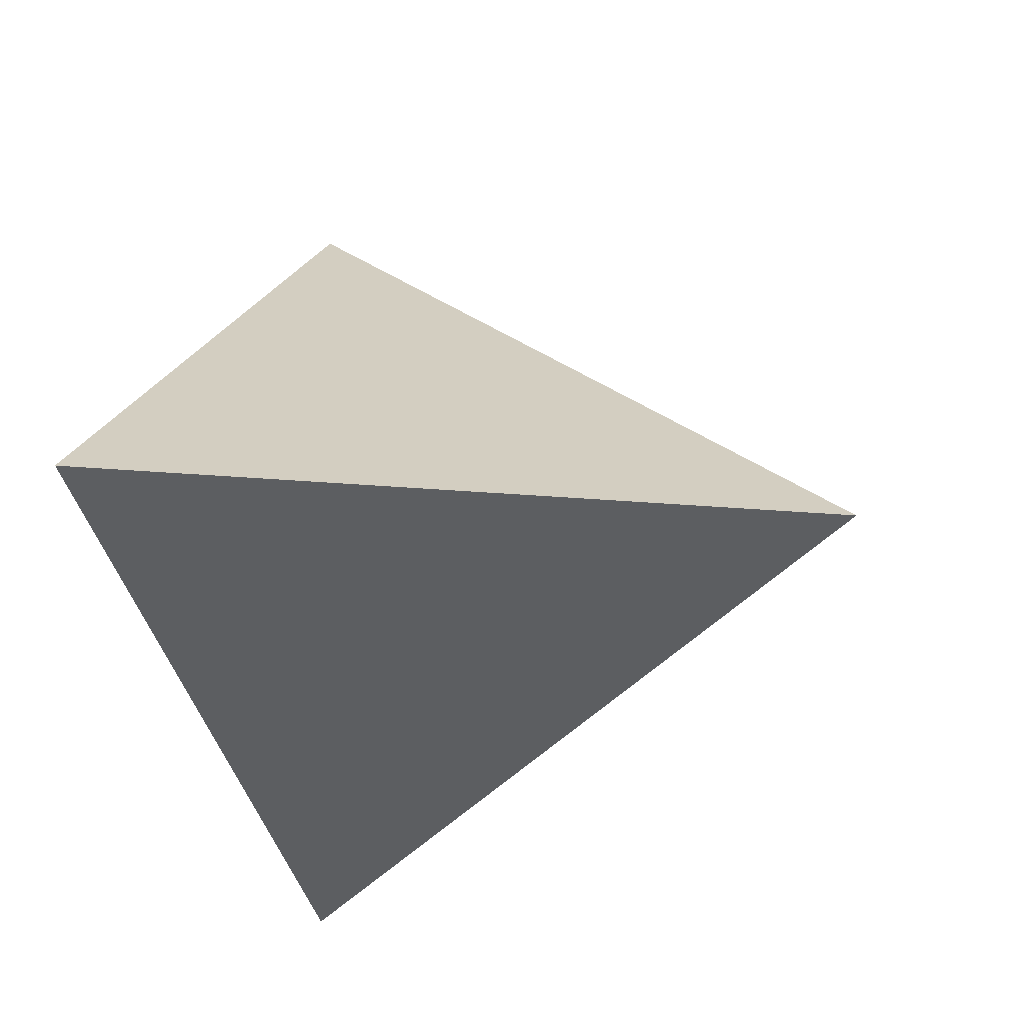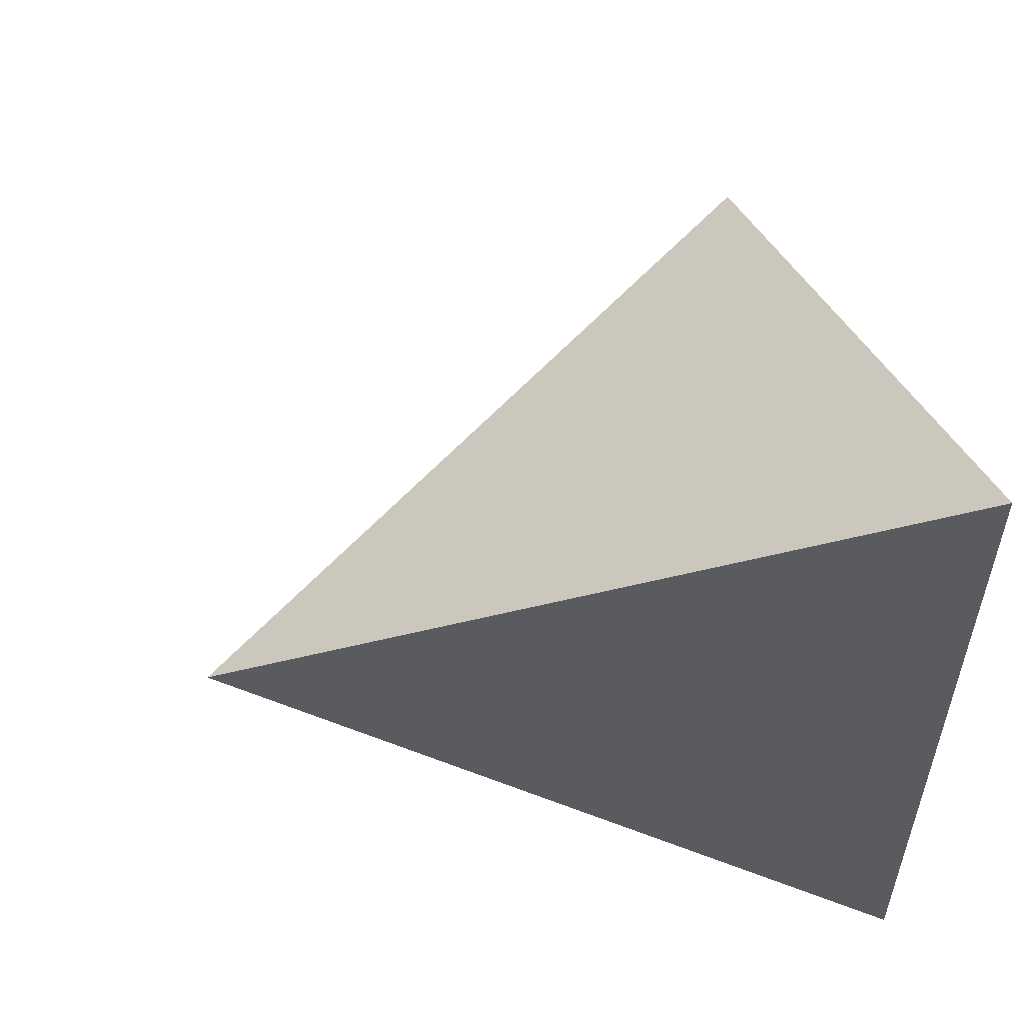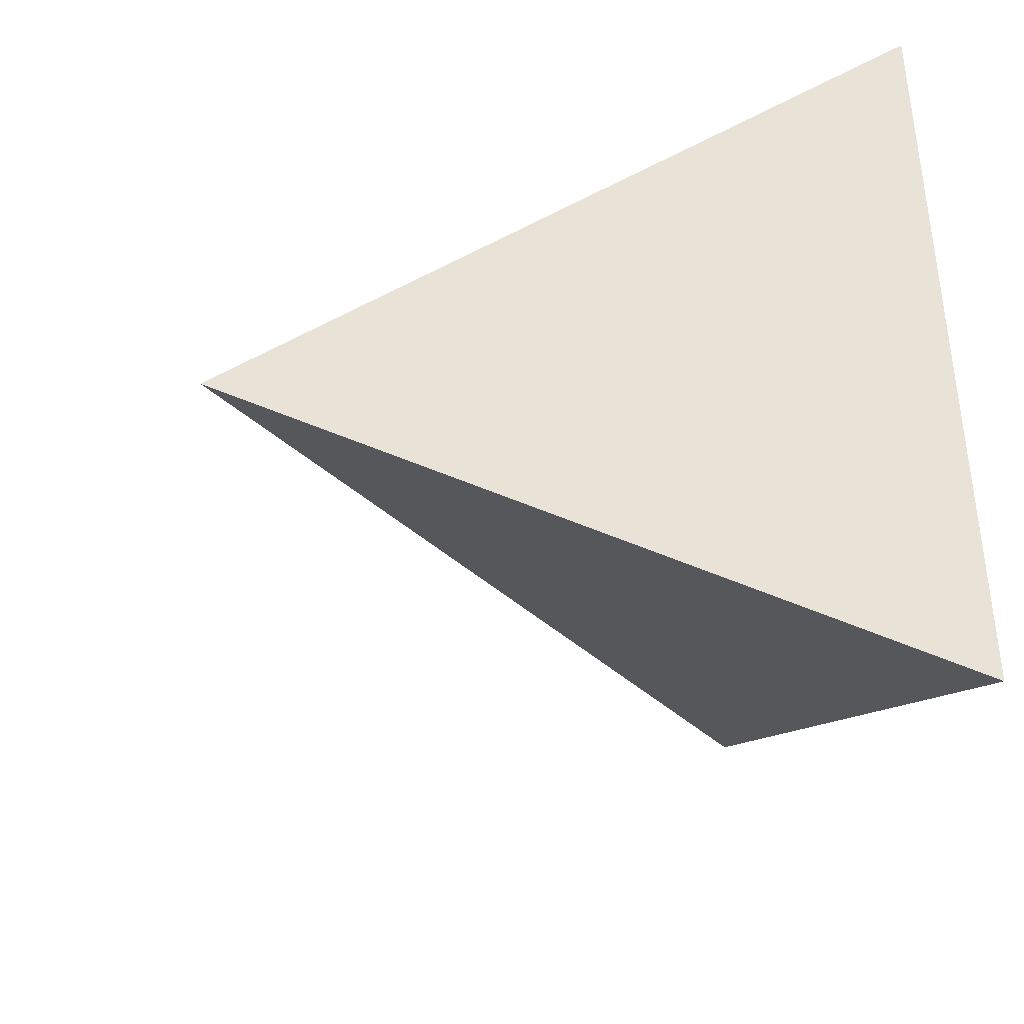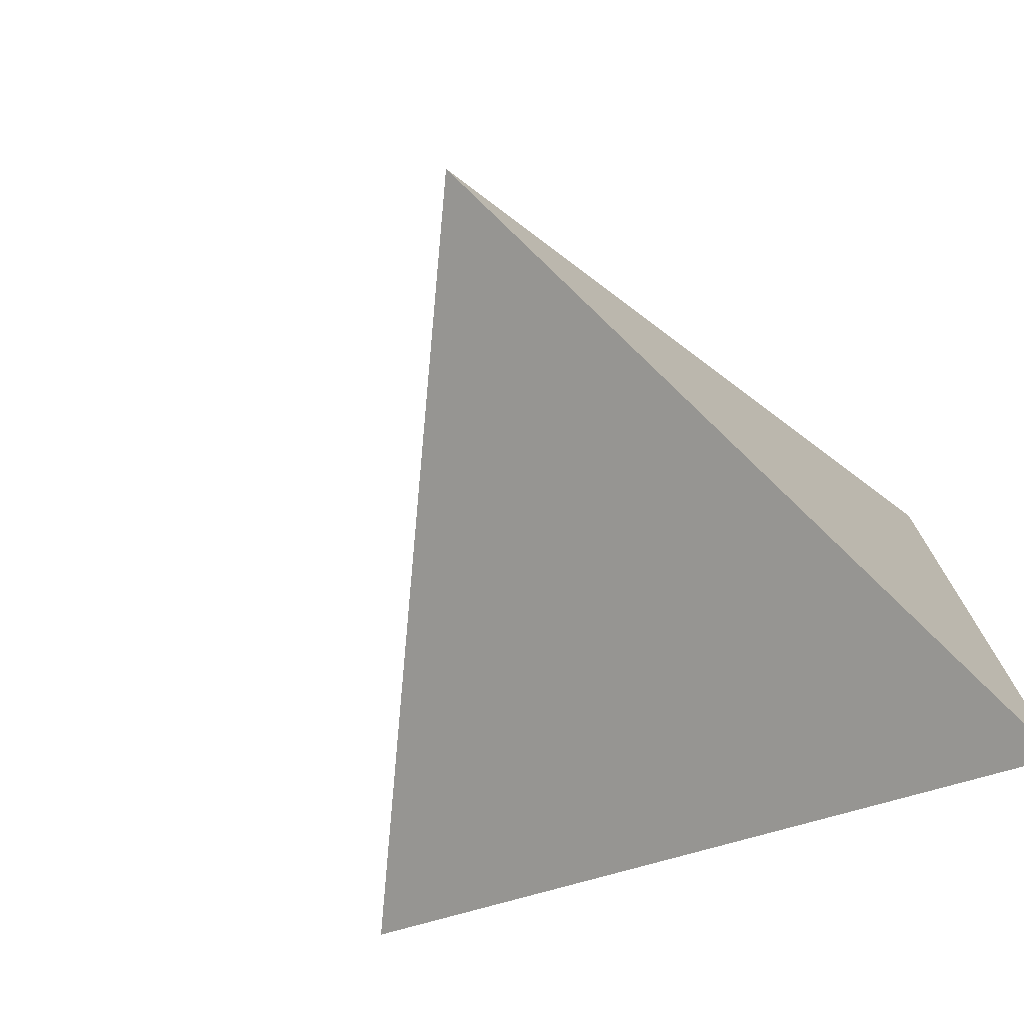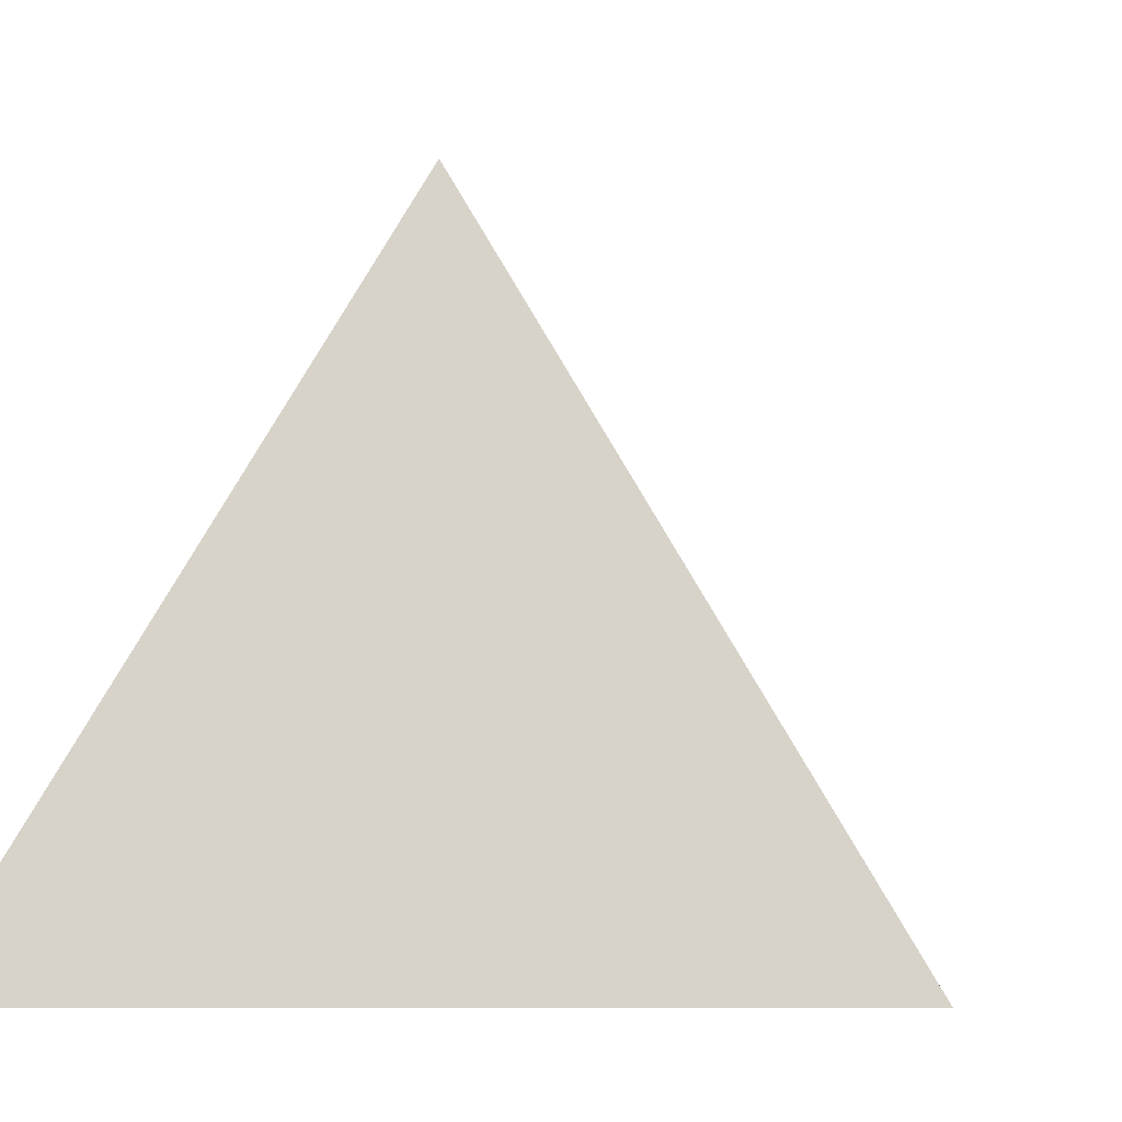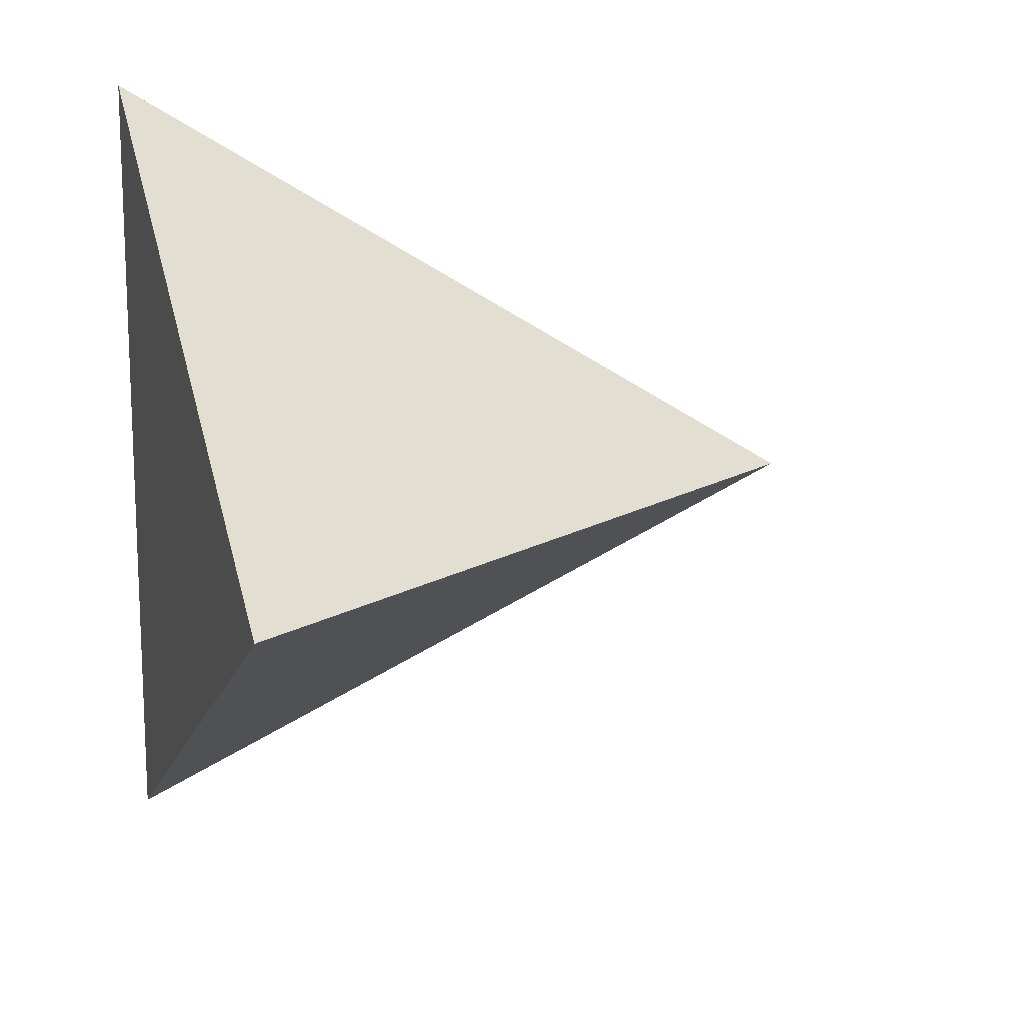
<metadata>
{"format":"obj","ext":"obj","renderer":"f3d","projection":"perspective","resolution":1024,"background":"white","views":[{"elev":-9.9,"azim":106.1,"up":"+Z"},{"elev":56.2,"azim":-103.7,"up":"+Z"},{"elev":-40.1,"azim":-103.1,"up":"+Z"},{"elev":-75.3,"azim":-150.0,"up":"+Z"},{"elev":5.9,"azim":29.8,"up":"+Y"},{"elev":14.8,"azim":73.2,"up":"+Z"}]}
</metadata>
<code>
o d4
v 0 1.5 0
v 1.414 -0.5 0
v -0.7071 -0.5 -1.225
v -0.7071 -0.5 1.225
f 1 2 3
f 1 3 4
f 1 4 2
f 2 4 3

</code>
